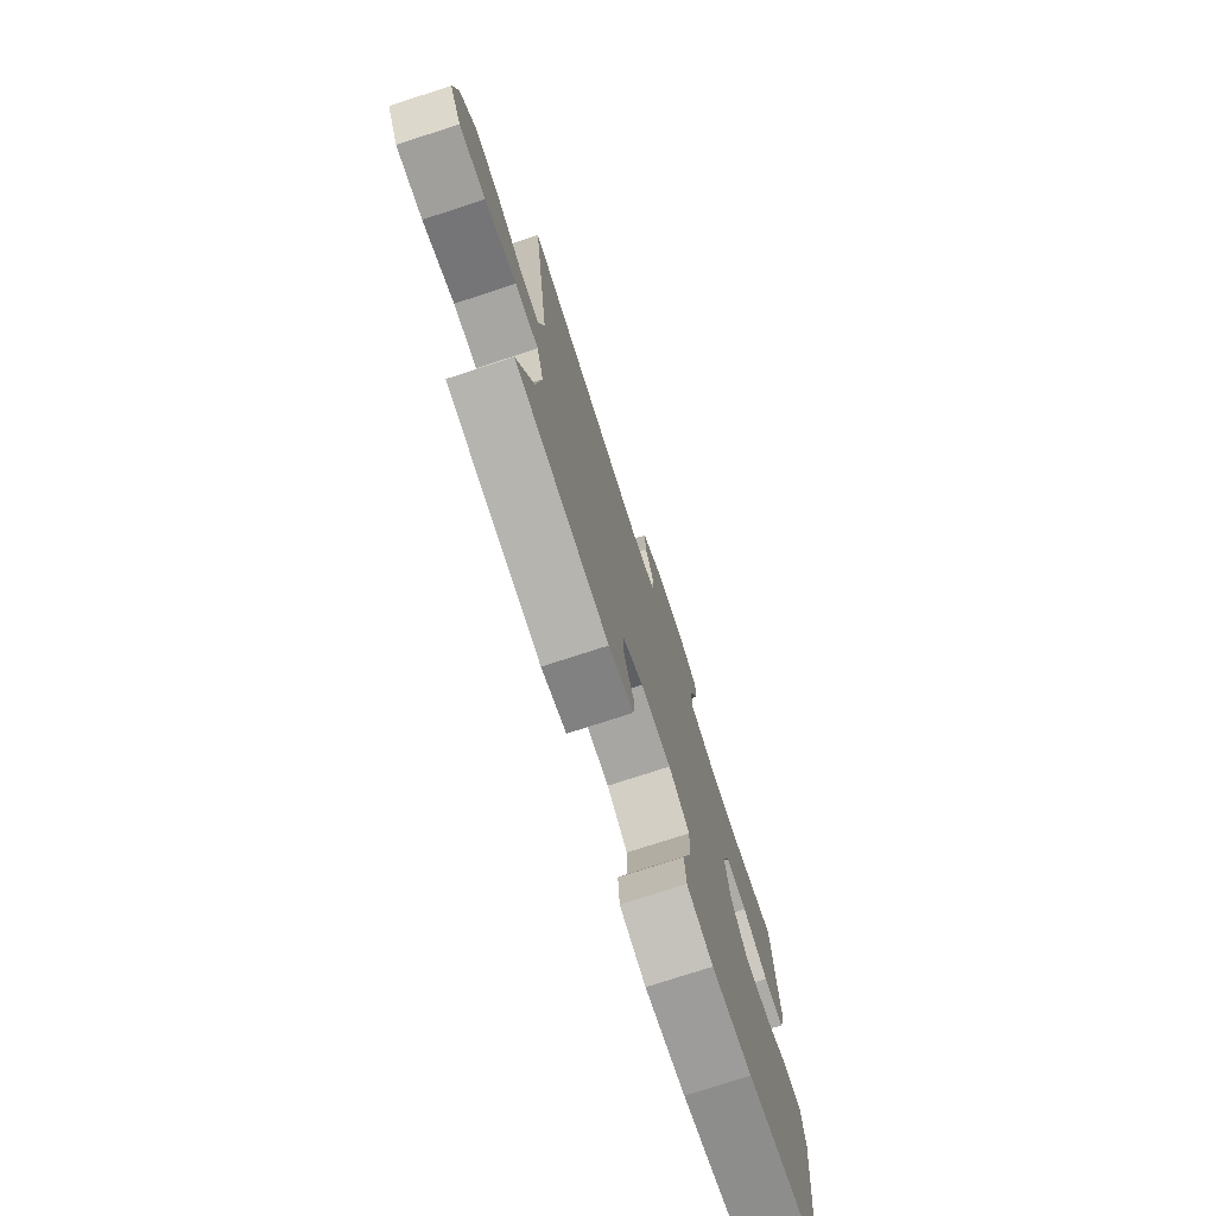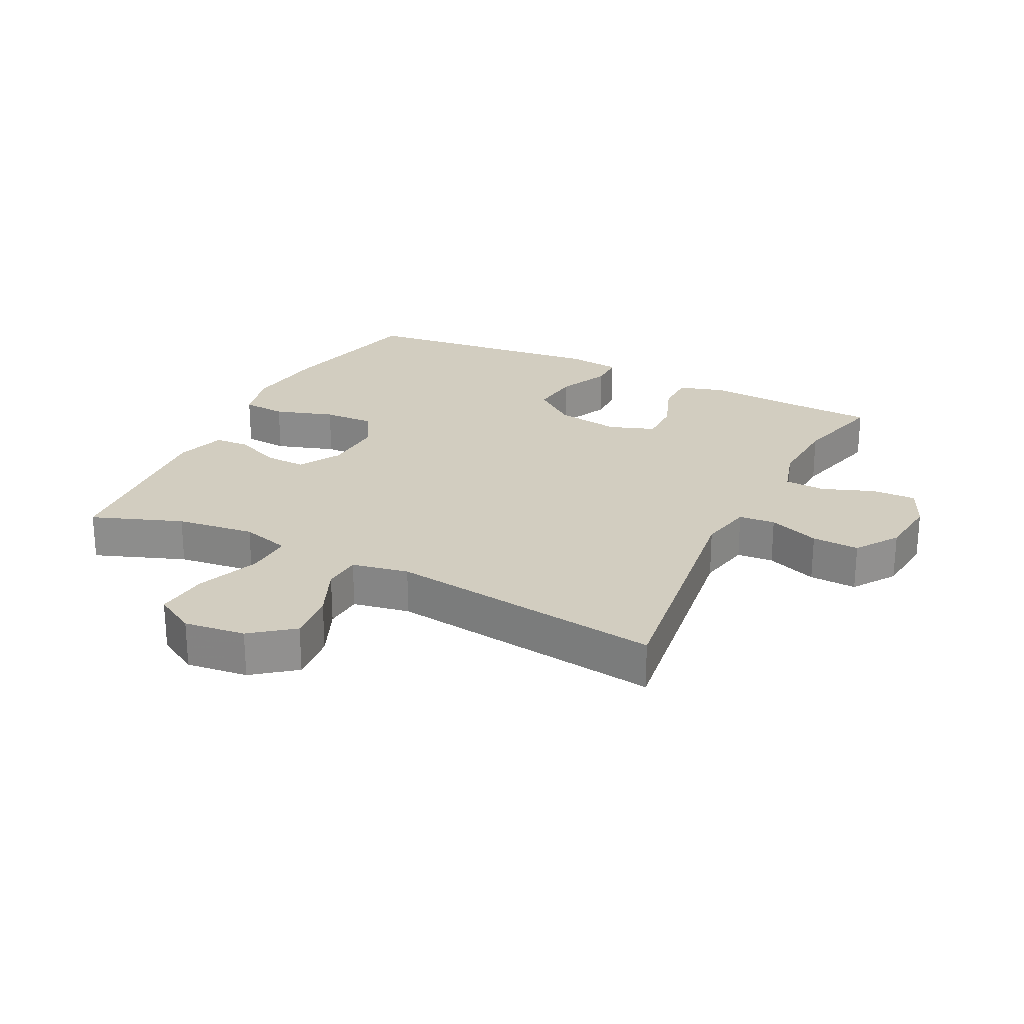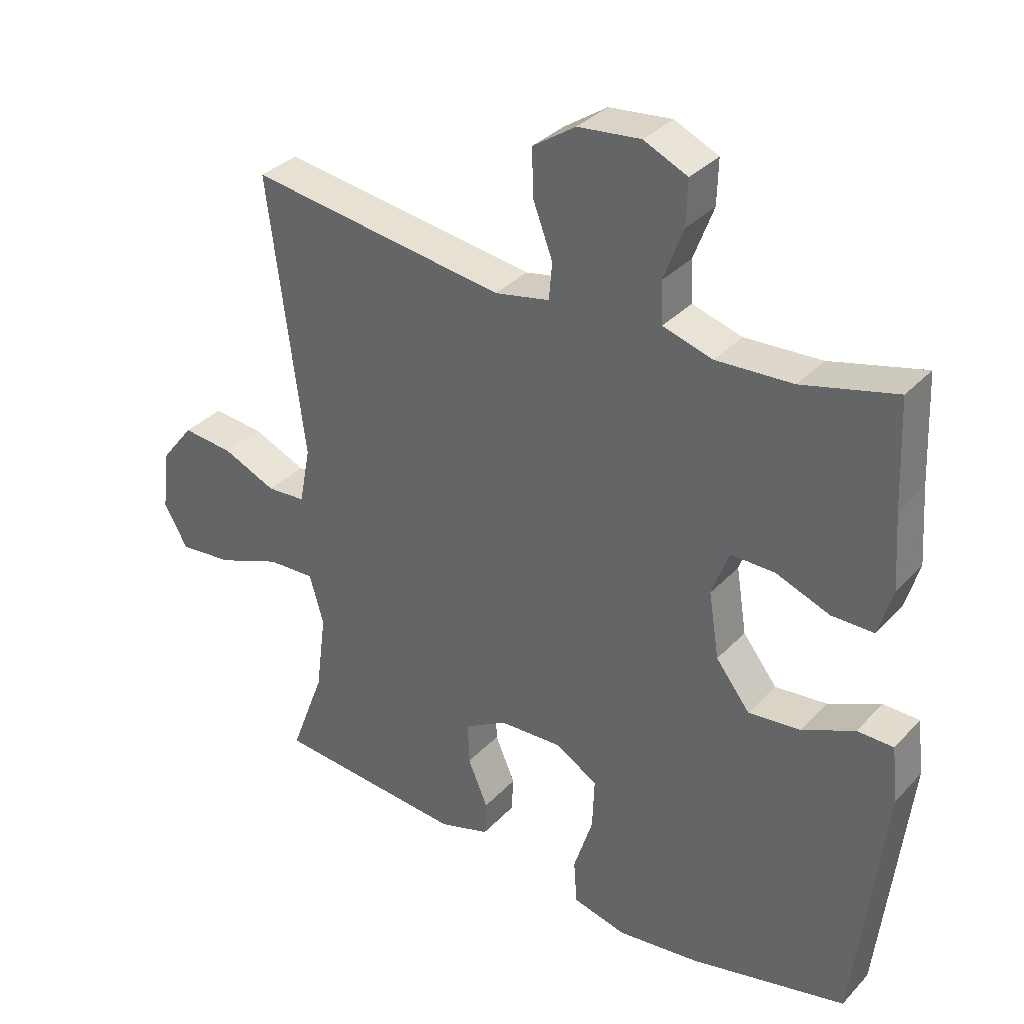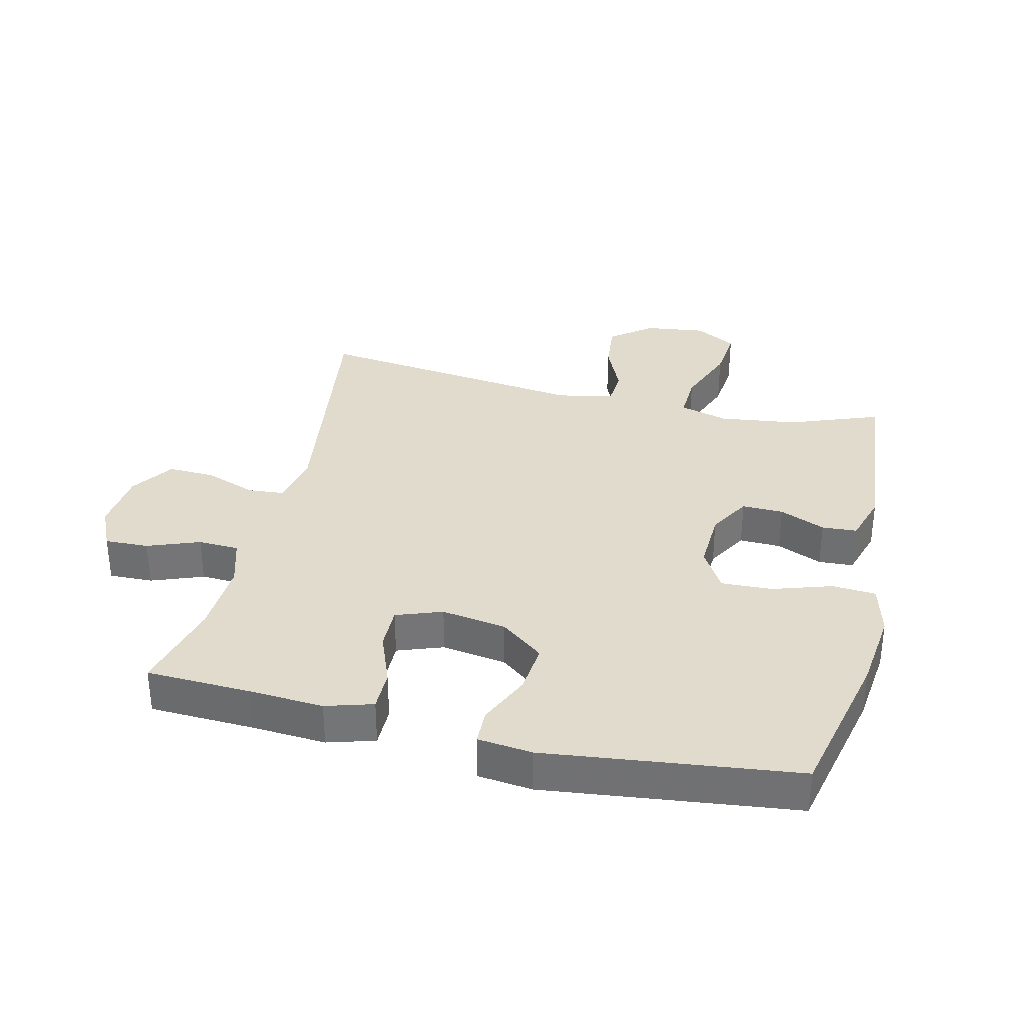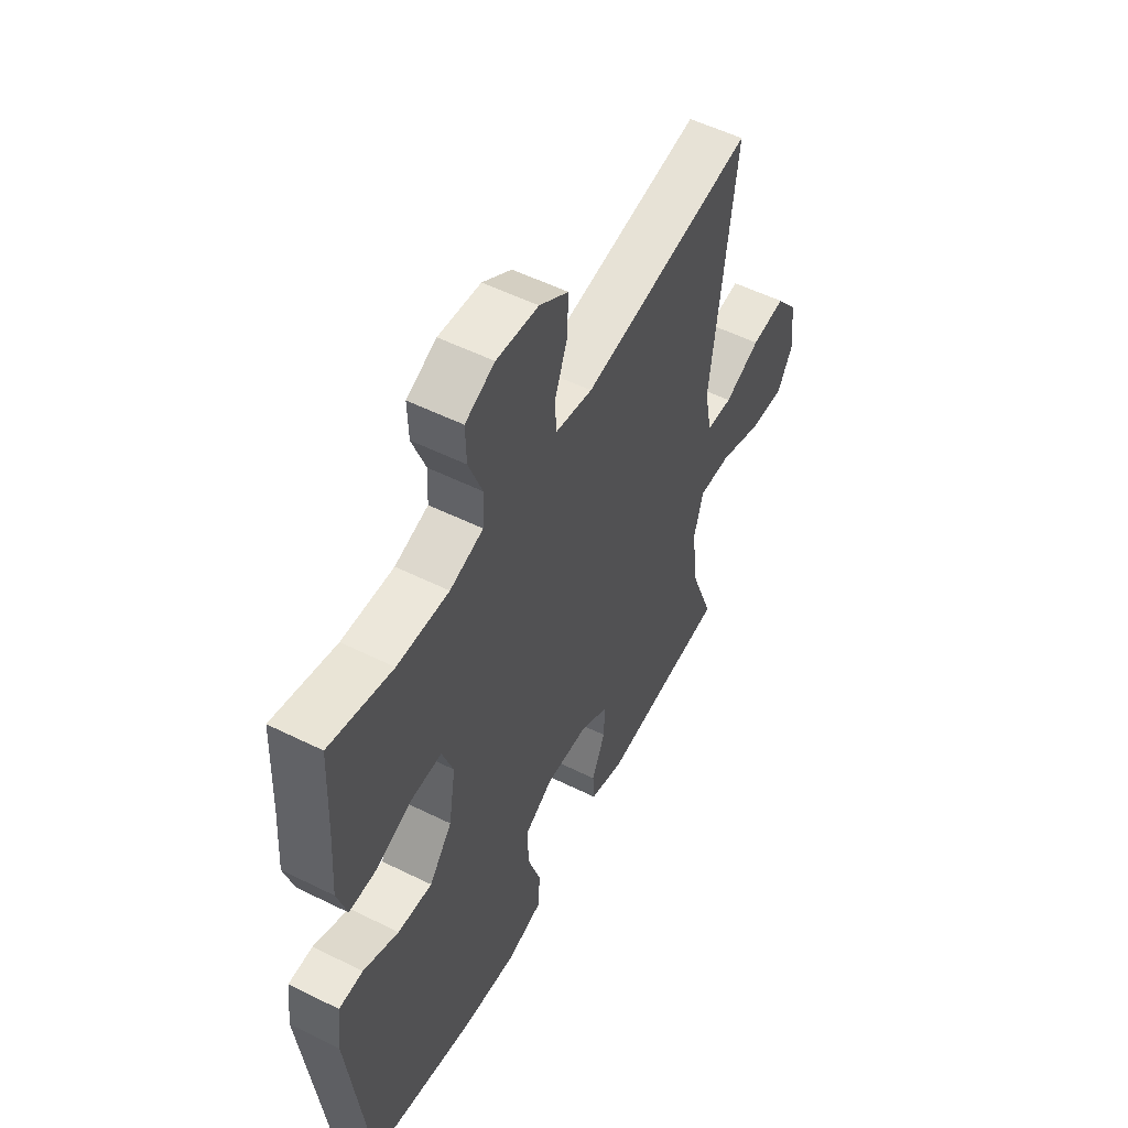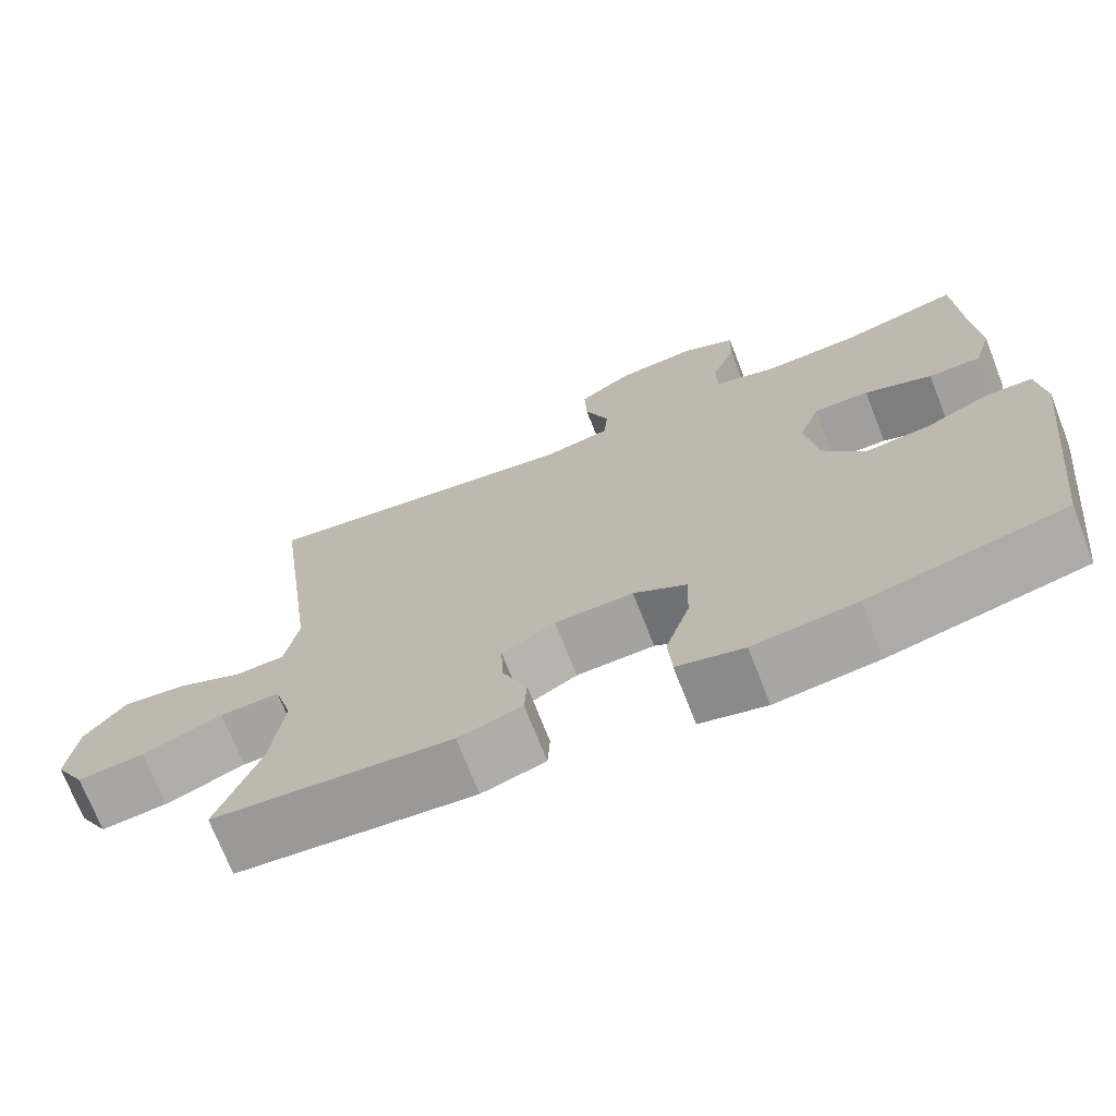
<metadata>
{"format":"obj","ext":"obj","renderer":"f3d","projection":"perspective","resolution":1024,"background":"white","views":[{"elev":-76.2,"azim":-72.0,"up":"+Z"},{"elev":24.5,"azim":-63.3,"up":"+Y"},{"elev":33.8,"azim":35.9,"up":"+Z"},{"elev":33.8,"azim":103.3,"up":"+Y"},{"elev":53.9,"azim":117.8,"up":"+Z"},{"elev":-71.7,"azim":21.3,"up":"+Z"}]}
</metadata>
<code>
v 0.5 0.07 0.5
v 0.507 0.07 0.336
v 0.515 0.07 0.219
v 0.493 0.07 0.145
v 0.428 0.07 0.145
v 0.344 0.07 0.177
v 0.275 0.07 0.178
v 0.249 0.07 0.106
v 0.265 0.07 0.004
v 0.318 0.07 -0.064
v 0.398 0.07 -0.056
v 0.48 0.07 -0.019
v 0.536 0.07 -0.02
v 0.546 0.07 -0.106
v 0.5 0.07 -0.5
v 0.256 0.07 -0.555
v 0.128 0.07 -0.57
v 0.045 0.07 -0.549
v 0.04 0.07 -0.48
v 0.07 0.07 -0.387
v 0.073 0.07 -0.307
v 0.007 0.07 -0.268
v -0.09 0.07 -0.272
v -0.156 0.07 -0.31
v -0.154 0.07 -0.375
v -0.123 0.07 -0.447
v -0.126 0.07 -0.502
v -0.205 0.07 -0.526
v -0.5 0.07 -0.5
v -0.447 0.07 -0.359
v -0.431 0.07 -0.236
v -0.453 0.07 -0.159
v -0.527 0.07 -0.162
v -0.626 0.07 -0.2
v -0.709 0.07 -0.208
v -0.746 0.07 -0.143
v -0.734 0.07 -0.047
v -0.683 0.07 0.018
v -0.604 0.07 0.01
v -0.521 0.07 -0.026
v -0.461 0.07 -0.022
v -0.444 0.07 0.067
v -0.5 0.07 0.5
v -0.101 0.07 0.443
v -0.016 0.07 0.46
v -0.011 0.07 0.517
v -0.041 0.07 0.597
v -0.044 0.07 0.671
v 0.023 0.07 0.716
v 0.12 0.07 0.726
v 0.188 0.07 0.695
v 0.186 0.07 0.626
v 0.155 0.07 0.544
v 0.158 0.07 0.48
v 0.235 0.07 0.457
v 0.354 0.07 0.463
v 0.5 0 0.5
v 0.507 0 0.336
v 0.515 0 0.219
v 0.493 0 0.145
v 0.428 0 0.145
v 0.344 0 0.177
v 0.275 0 0.178
v 0.249 0 0.106
v 0.265 0 0.004
v 0.318 0 -0.064
v 0.398 0 -0.056
v 0.48 0 -0.019
v 0.536 0 -0.02
v 0.546 0 -0.106
v 0.5 0 -0.5
v 0.256 0 -0.555
v 0.128 0 -0.57
v 0.045 0 -0.549
v 0.04 0 -0.48
v 0.07 0 -0.387
v 0.073 0 -0.307
v 0.007 0 -0.268
v -0.09 0 -0.272
v -0.156 0 -0.31
v -0.154 0 -0.375
v -0.123 0 -0.447
v -0.126 0 -0.502
v -0.205 0 -0.526
v -0.5 0 -0.5
v -0.447 0 -0.359
v -0.431 0 -0.236
v -0.453 0 -0.159
v -0.527 0 -0.162
v -0.626 0 -0.2
v -0.709 0 -0.208
v -0.746 0 -0.143
v -0.734 0 -0.047
v -0.683 0 0.018
v -0.604 0 0.01
v -0.521 0 -0.026
v -0.461 0 -0.022
v -0.444 0 0.067
v -0.5 0 0.5
v -0.101 0 0.443
v -0.016 0 0.46
v -0.011 0 0.517
v -0.041 0 0.597
v -0.044 0 0.671
v 0.023 0 0.716
v 0.12 0 0.726
v 0.188 0 0.695
v 0.186 0 0.626
v 0.155 0 0.544
v 0.158 0 0.48
v 0.235 0 0.457
v 0.354 0 0.463
f 50 51 52 53
f 50 53 54
f 49 50 54
f 46 47 48 49
f 45 46 49 54
f 44 45 54 55
f 42 43 44
f 41 42 44 55
f 37 38 39 40
f 37 40 41
f 36 37 41
f 33 34 35 36
f 32 33 36 41
f 31 32 41 55
f 27 28 29 30
f 25 26 27 30
f 24 25 30 31
f 23 24 31 55
f 17 18 19 20
f 17 20 21
f 16 17 21
f 15 16 21
f 14 15 21 22
f 11 12 13 14
f 10 11 14 22
f 3 4 5 6
f 2 3 6 7
f 56 1 2 7
f 55 56 7 8
f 23 55 8
f 9 10 22 23
f 8 9 23
f 109 108 107 106
f 110 109 106
f 110 106 105
f 105 104 103 102
f 110 105 102 101
f 111 110 101 100
f 100 99 98
f 111 100 98 97
f 96 95 94 93
f 97 96 93
f 97 93 92
f 92 91 90 89
f 97 92 89 88
f 111 97 88 87
f 86 85 84 83
f 86 83 82 81
f 87 86 81 80
f 111 87 80 79
f 76 75 74 73
f 77 76 73
f 77 73 72
f 77 72 71
f 78 77 71 70
f 70 69 68 67
f 78 70 67 66
f 62 61 60 59
f 63 62 59 58
f 63 58 57 112
f 64 63 112 111
f 64 111 79
f 79 78 66 65
f 79 65 64
f 1 57 58 2
f 2 58 59 3
f 3 59 60 4
f 4 60 61 5
f 5 61 62 6
f 6 62 63 7
f 7 63 64 8
f 8 64 65 9
f 9 65 66 10
f 10 66 67 11
f 11 67 68 12
f 12 68 69 13
f 13 69 70 14
f 14 70 71 15
f 15 71 72 16
f 16 72 73 17
f 17 73 74 18
f 18 74 75 19
f 19 75 76 20
f 20 76 77 21
f 21 77 78 22
f 22 78 79 23
f 23 79 80 24
f 24 80 81 25
f 25 81 82 26
f 26 82 83 27
f 27 83 84 28
f 28 84 85 29
f 29 85 86 30
f 30 86 87 31
f 31 87 88 32
f 32 88 89 33
f 33 89 90 34
f 34 90 91 35
f 35 91 92 36
f 36 92 93 37
f 37 93 94 38
f 38 94 95 39
f 39 95 96 40
f 40 96 97 41
f 41 97 98 42
f 42 98 99 43
f 43 99 100 44
f 44 100 101 45
f 45 101 102 46
f 46 102 103 47
f 47 103 104 48
f 48 104 105 49
f 49 105 106 50
f 50 106 107 51
f 51 107 108 52
f 52 108 109 53
f 53 109 110 54
f 54 110 111 55
f 55 111 112 56
f 56 112 57 1

</code>
